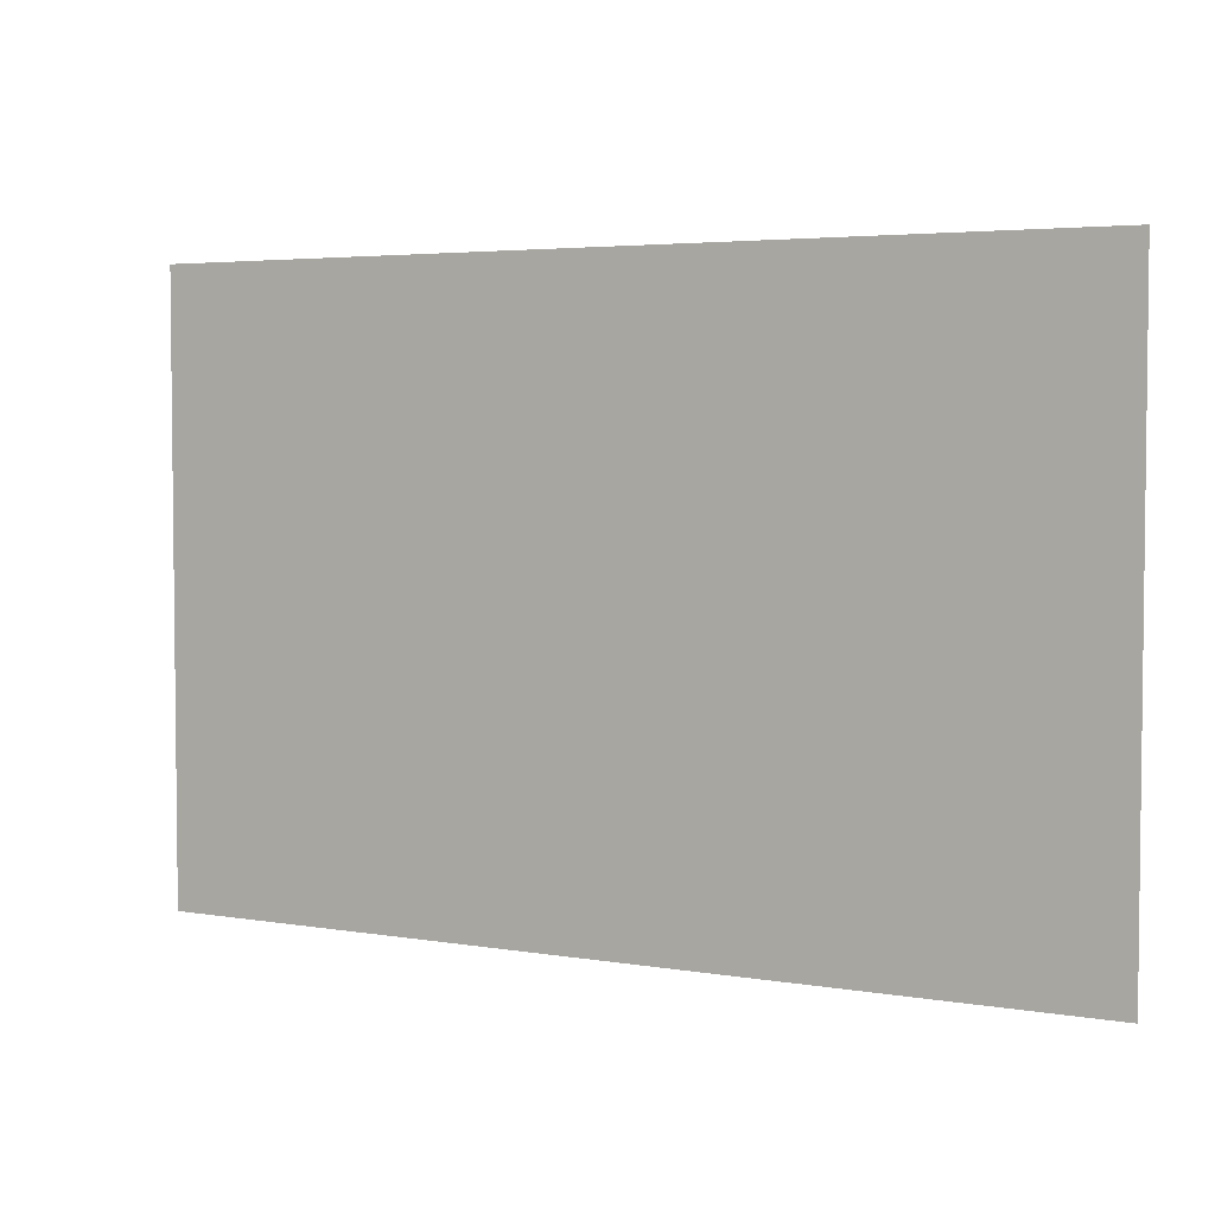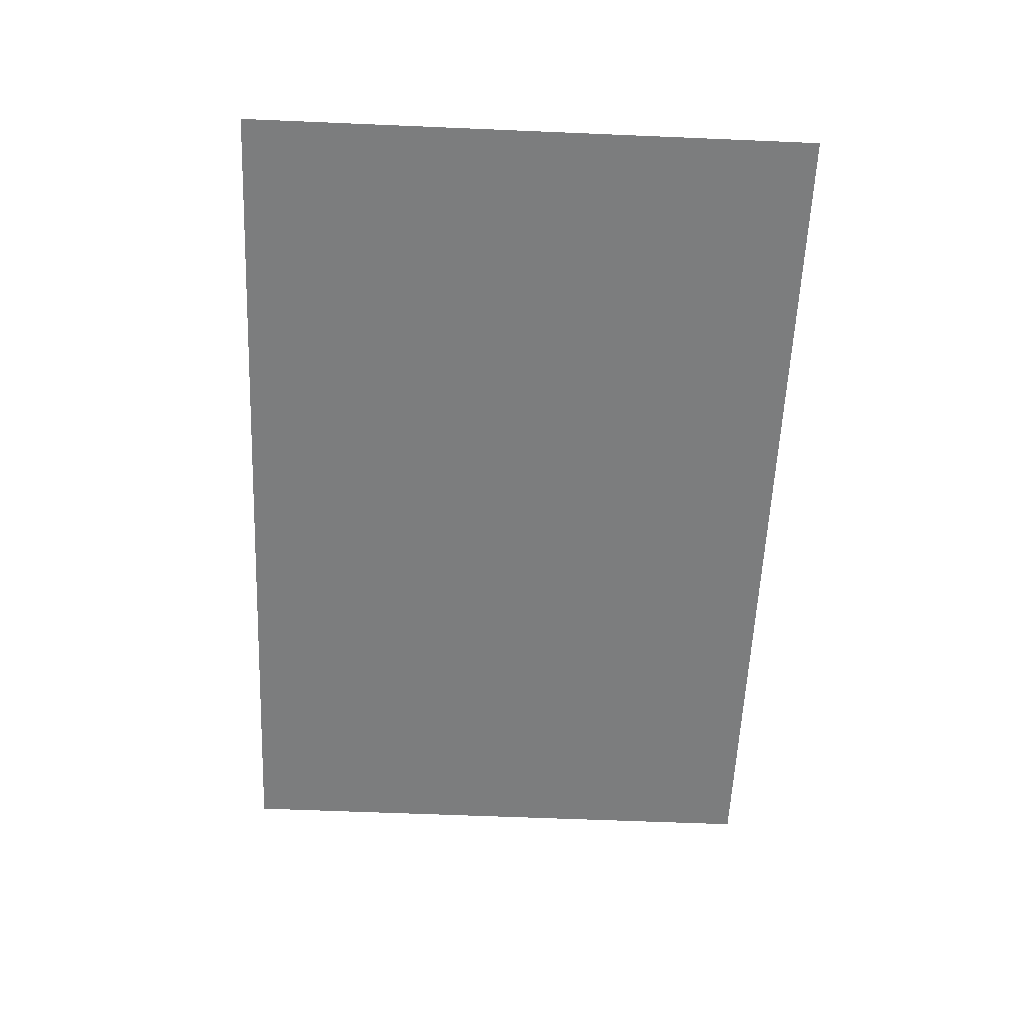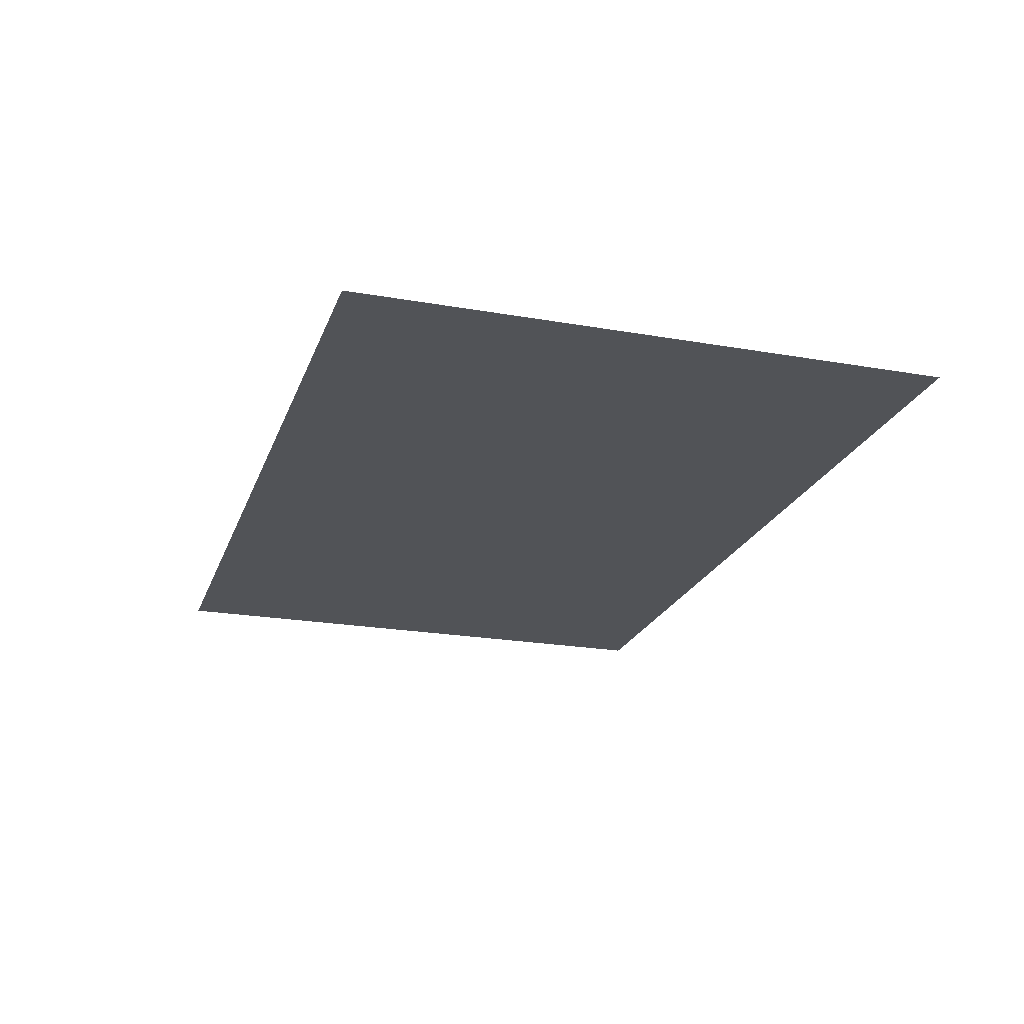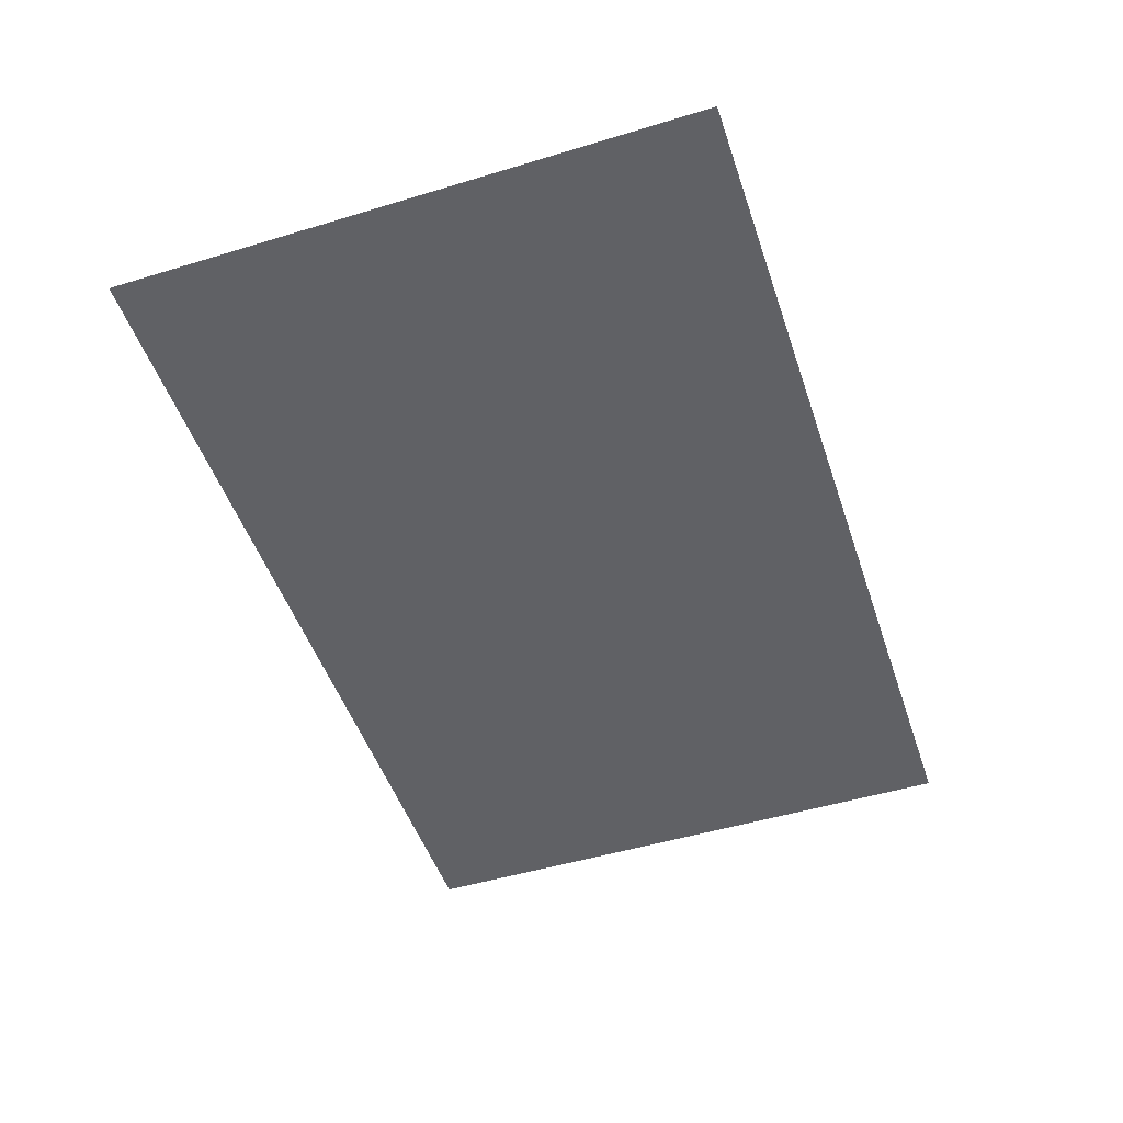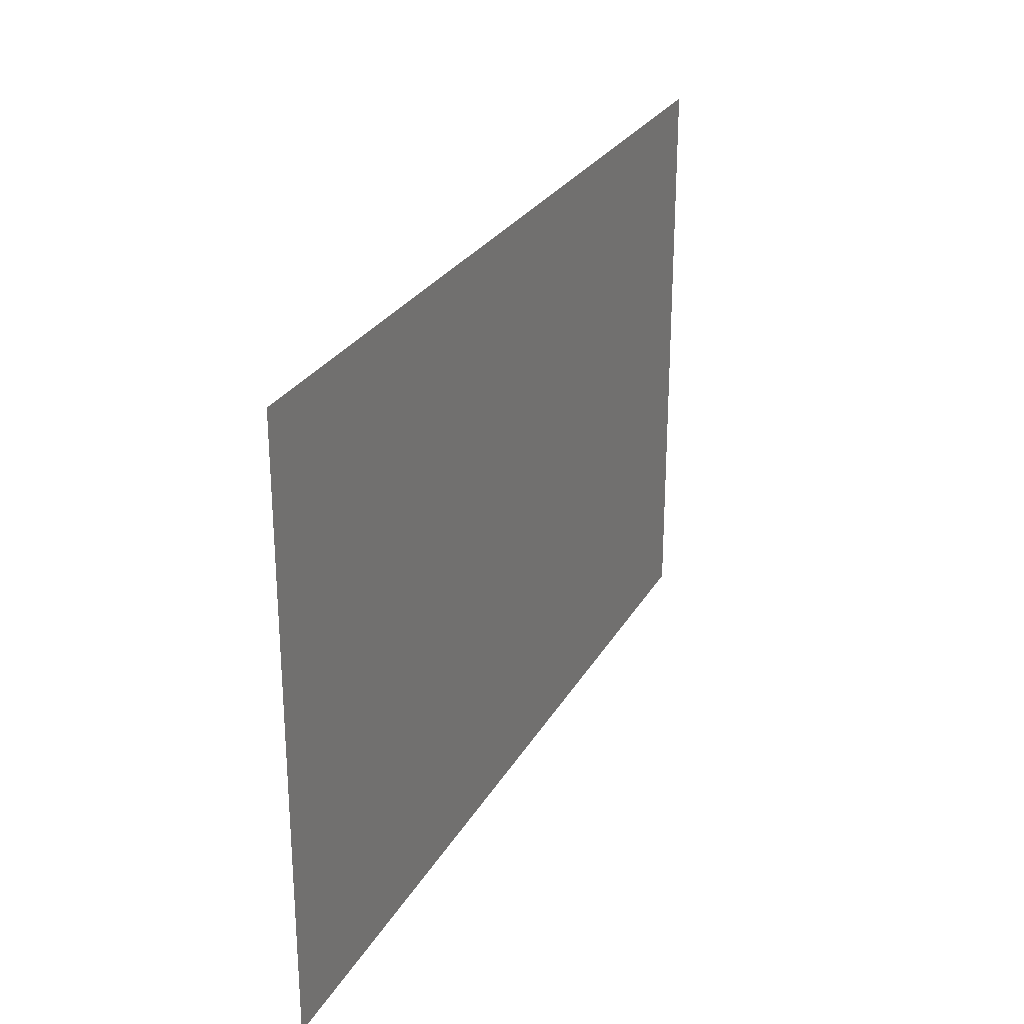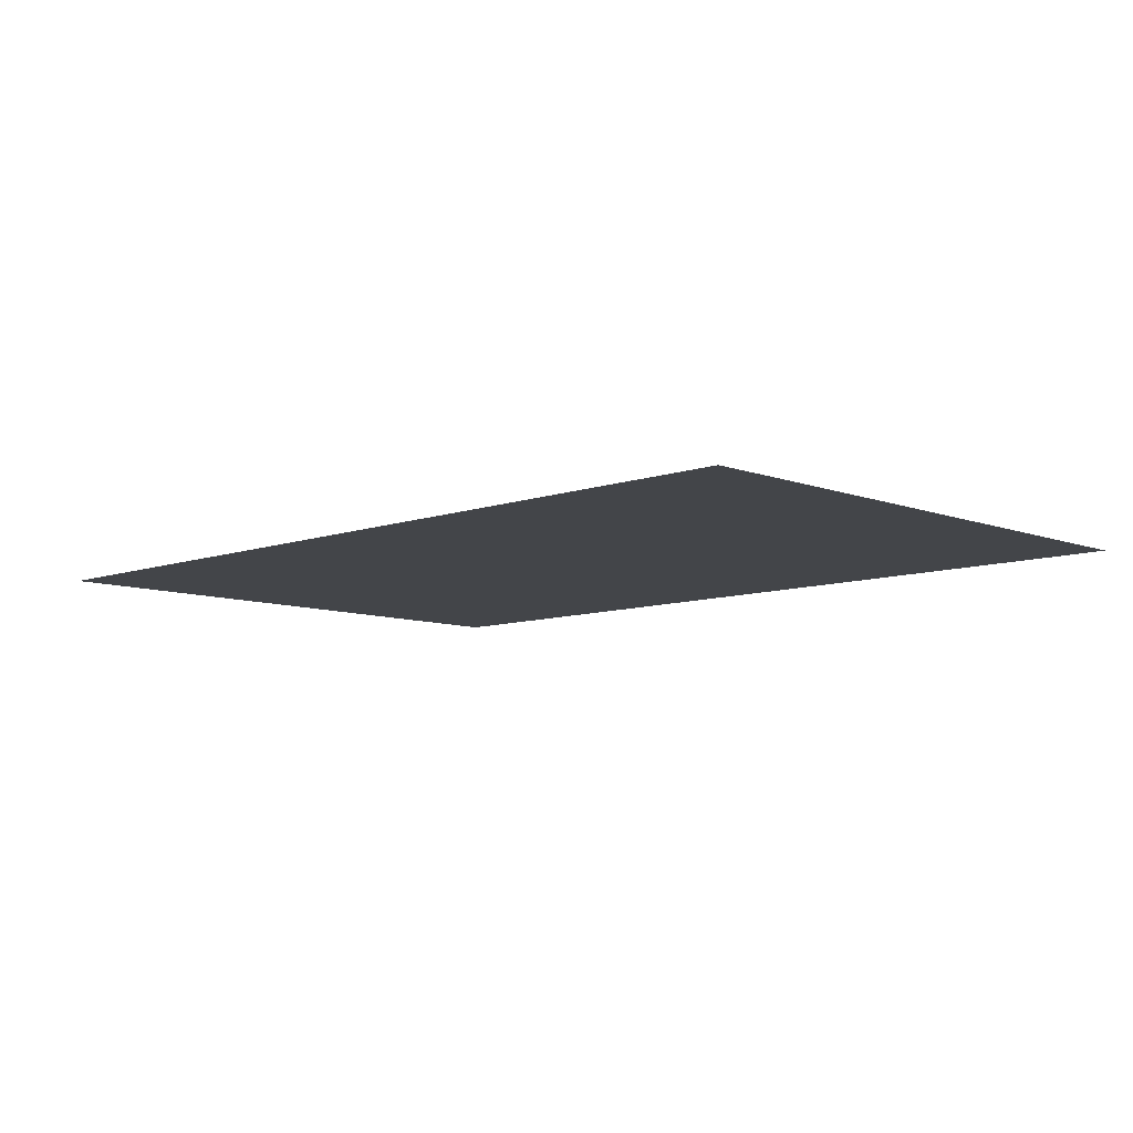
<metadata>
{"format":"obj","ext":"obj","renderer":"f3d","projection":"perspective","resolution":1024,"background":"white","views":[{"elev":4.0,"azim":29.3,"up":"+Y"},{"elev":-59.0,"azim":-92.5,"up":"+Z"},{"elev":-22.1,"azim":73.0,"up":"+Z"},{"elev":-49.6,"azim":108.5,"up":"+Z"},{"elev":26.7,"azim":-66.3,"up":"+Y"},{"elev":-8.6,"azim":44.3,"up":"+Z"}]}
</metadata>
<code>
o #ID97
v 0.3719 0.3345 0.3911
v -0.6258 -0.3159 0.3911
v 0.3719 -0.3159 0.3911
v -0.6258 0.3345 0.3911
v -0.6258 0.3345 0.3911
v 0.3719 0.3345 0.3911
v -0.6258 -0.3159 0.3911
v 0.3719 -0.3159 0.3911
f 1 2 3
f 2 1 4
f 5 6 7
f 8 7 6

</code>
